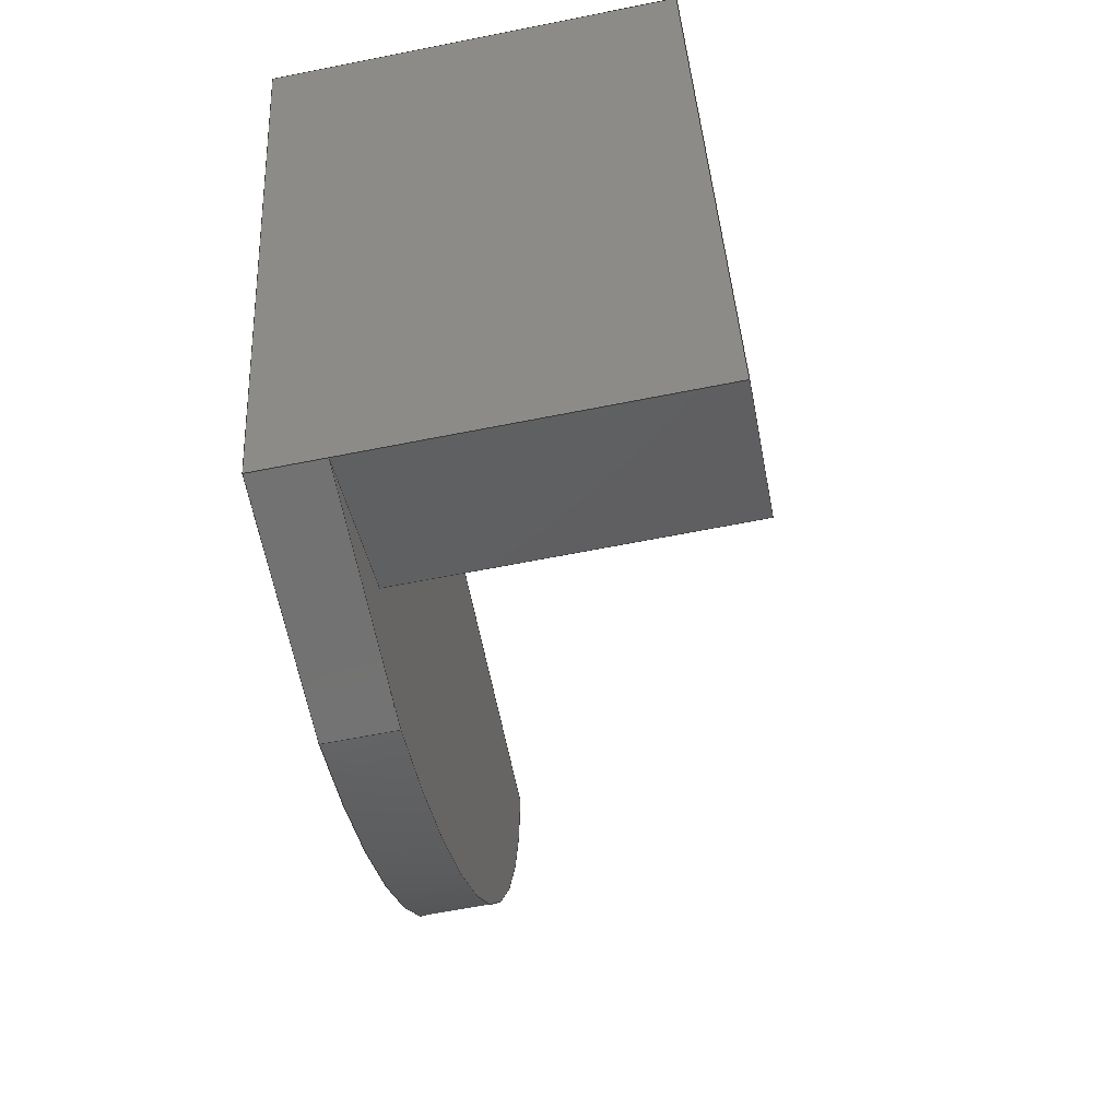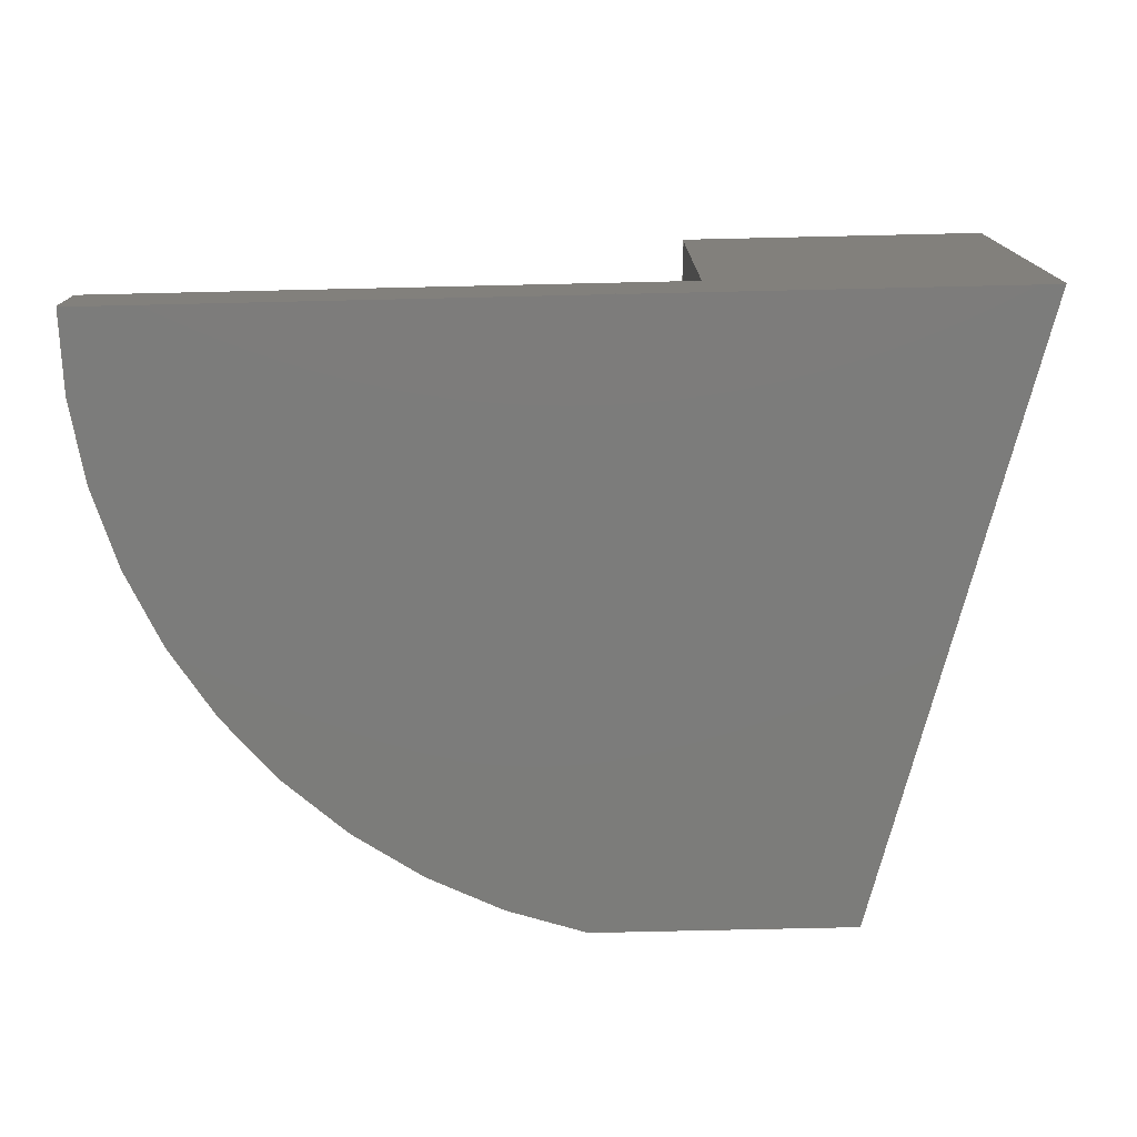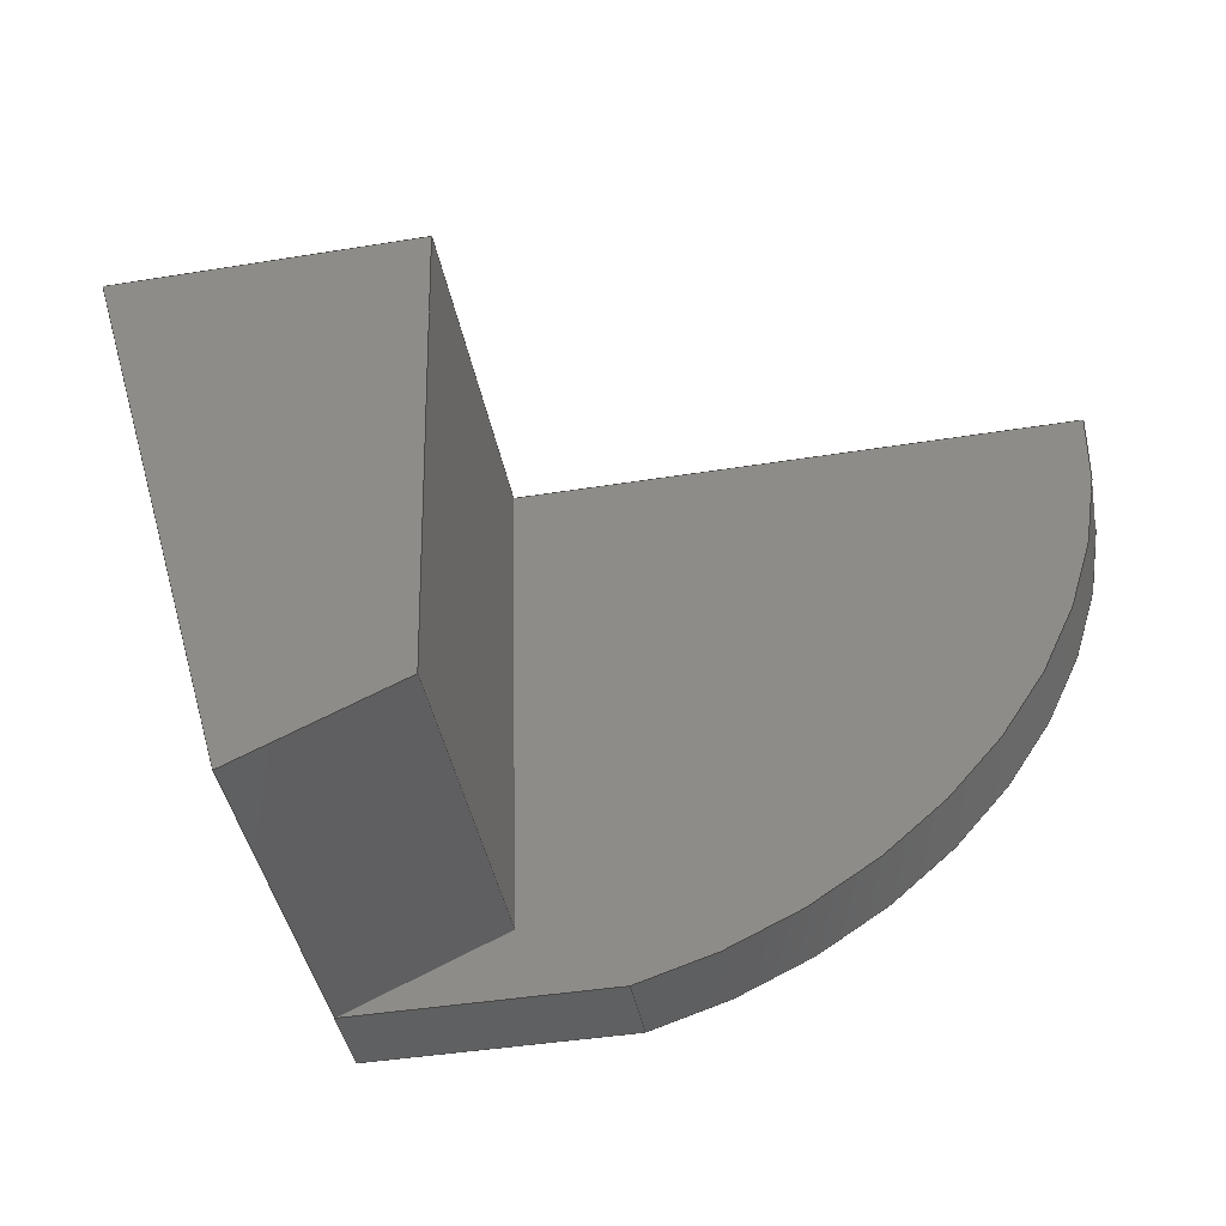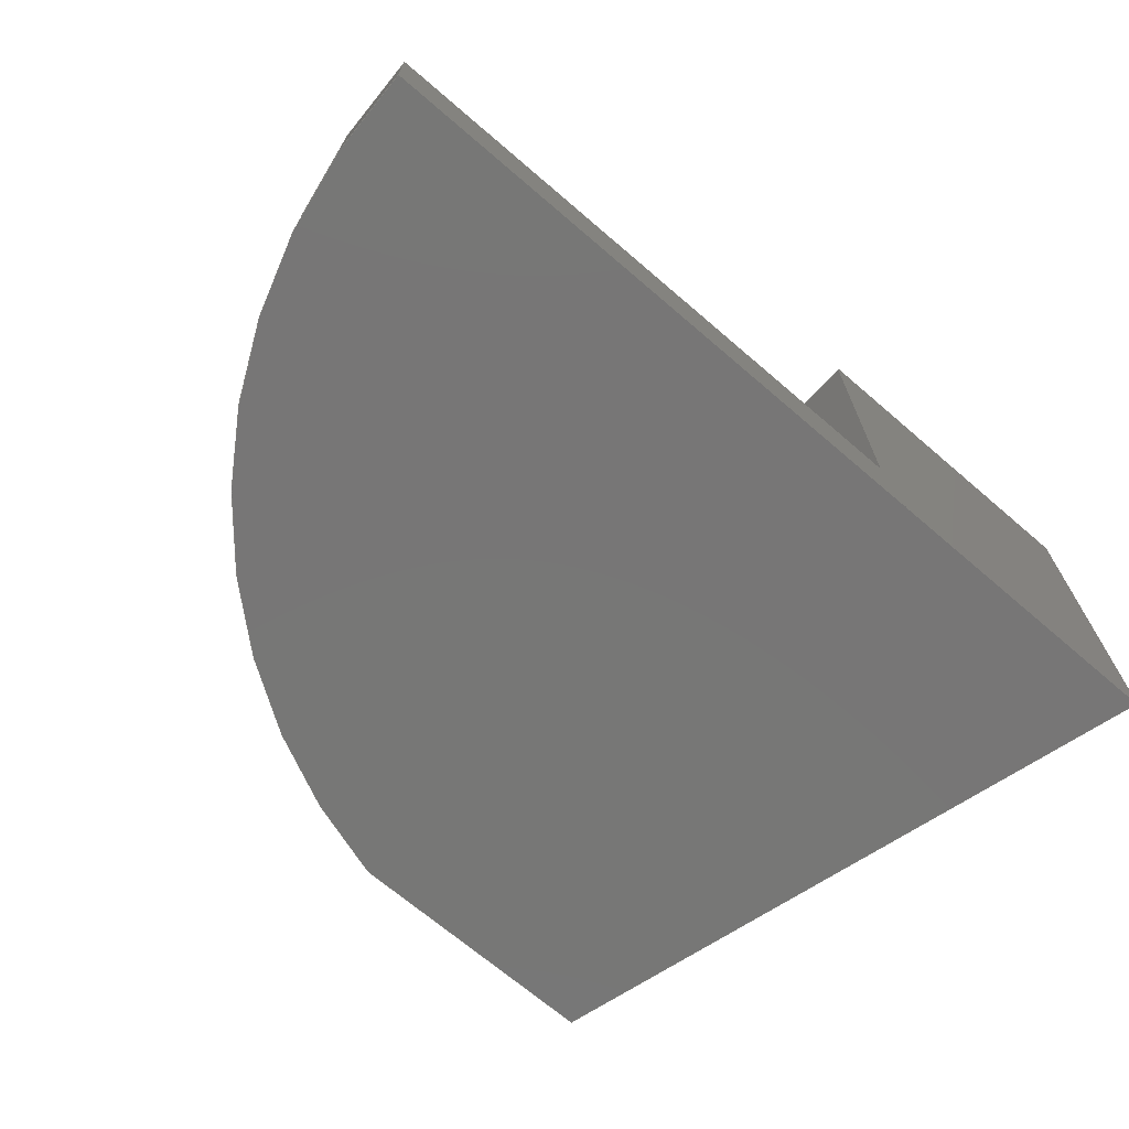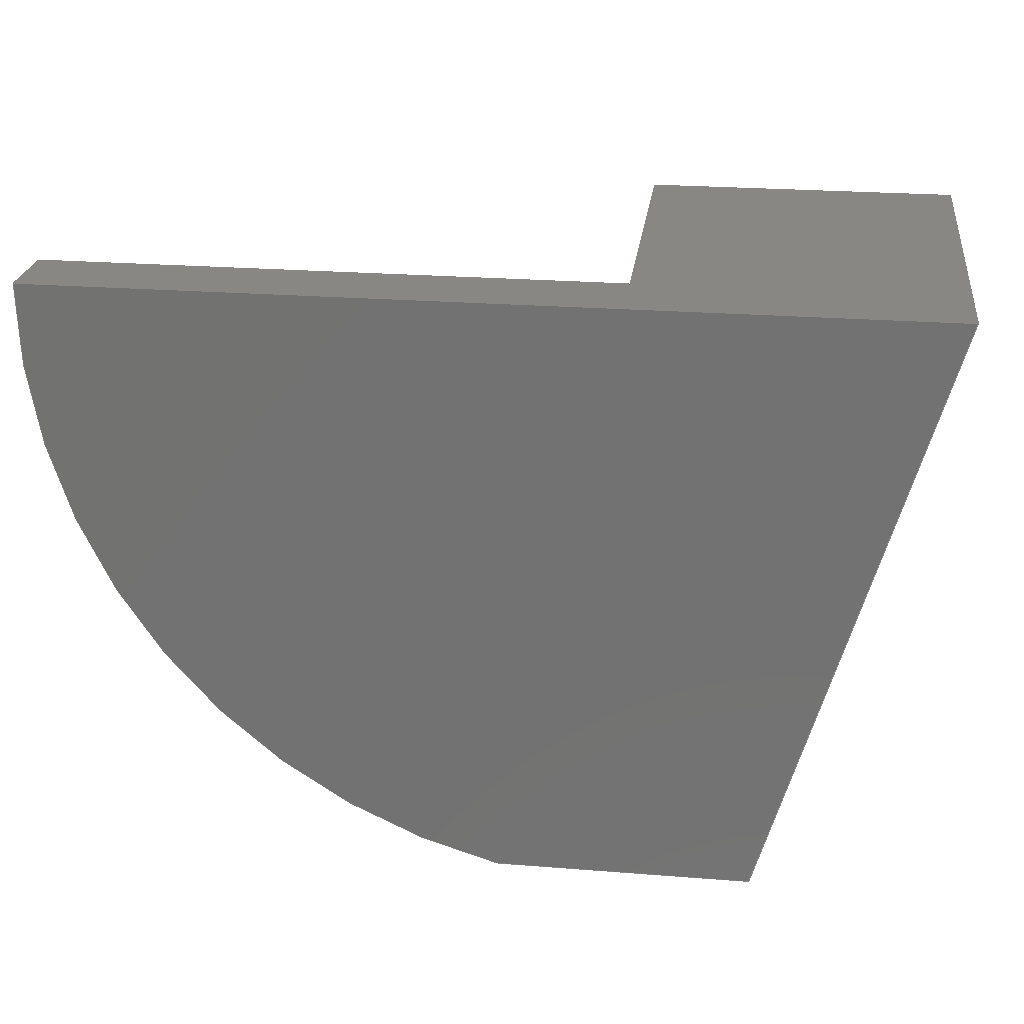
<metadata>
{"format":"step","ext":"step","renderer":"f3d","projection":"perspective","resolution":1024,"background":"white","views":[{"elev":-64.2,"azim":101.3,"up":"+Z"},{"elev":-75.4,"azim":1.3,"up":"+Y"},{"elev":-42.6,"azim":-169.1,"up":"+Z"},{"elev":-69.2,"azim":-40.7,"up":"+Y"},{"elev":24.4,"azim":7.4,"up":"+Z"}]}
</metadata>
<code>
ISO-10303-21;
DATA;
#1=MECHANICAL_DESIGN_GEOMETRIC_PRESENTATION_REPRESENTATION('',(#4),#266);
#2=SHAPE_REPRESENTATION_RELATIONSHIP('SRR','None',#273,#3);
#3=ADVANCED_BREP_SHAPE_REPRESENTATION('',(#5),#265);
#4=STYLED_ITEM('',(#282),#5);
#5=MANIFOLD_SOLID_BREP('Body1',#153);
#6=PLANE('',#170);
#7=PLANE('',#171);
#8=PLANE('',#172);
#9=PLANE('',#173);
#10=PLANE('',#174);
#11=PLANE('',#175);
#12=PLANE('',#176);
#13=PLANE('',#177);
#14=FACE_OUTER_BOUND('',#23,.T.);
#15=FACE_OUTER_BOUND('',#24,.T.);
#16=FACE_OUTER_BOUND('',#25,.T.);
#17=FACE_OUTER_BOUND('',#26,.T.);
#18=FACE_OUTER_BOUND('',#27,.T.);
#19=FACE_OUTER_BOUND('',#28,.T.);
#20=FACE_OUTER_BOUND('',#29,.T.);
#21=FACE_OUTER_BOUND('',#30,.T.);
#22=FACE_OUTER_BOUND('',#31,.T.);
#23=EDGE_LOOP('',(#103,#104,#105,#106));
#24=EDGE_LOOP('',(#107,#108,#109,#110));
#25=EDGE_LOOP('',(#111,#112,#113,#114,#115));
#26=EDGE_LOOP('',(#116,#117,#118,#119));
#27=EDGE_LOOP('',(#120,#121,#122,#123));
#28=EDGE_LOOP('',(#124,#125,#126,#127,#128,#129));
#29=EDGE_LOOP('',(#130,#131,#132,#133,#134));
#30=EDGE_LOOP('',(#135,#136,#137,#138));
#31=EDGE_LOOP('',(#139,#140,#141,#142));
#32=LINE('',#226,#50);
#33=LINE('',#229,#51);
#34=LINE('',#232,#52);
#35=LINE('',#234,#53);
#36=LINE('',#235,#54);
#37=LINE('',#238,#55);
#38=LINE('',#240,#56);
#39=LINE('',#241,#57);
#40=LINE('',#244,#58);
#41=LINE('',#246,#59);
#42=LINE('',#247,#60);
#43=LINE('',#250,#61);
#44=LINE('',#251,#62);
#45=LINE('',#254,#63);
#46=LINE('',#256,#64);
#47=LINE('',#257,#65);
#48=LINE('',#259,#66);
#49=LINE('',#260,#67);
#50=VECTOR('',#184,1);
#51=VECTOR('',#187,1);
#52=VECTOR('',#190,1);
#53=VECTOR('',#191,1);
#54=VECTOR('',#192,1);
#55=VECTOR('',#195,1);
#56=VECTOR('',#196,1);
#57=VECTOR('',#197,1);
#58=VECTOR('',#200,1);
#59=VECTOR('',#201,1);
#60=VECTOR('',#202,1);
#61=VECTOR('',#205,1);
#62=VECTOR('',#206,1);
#63=VECTOR('',#209,1);
#64=VECTOR('',#210,1);
#65=VECTOR('',#211,1);
#66=VECTOR('',#214,1);
#67=VECTOR('',#215,1);
#68=CIRCLE('',#168,2.084);
#69=CIRCLE('',#169,2.084);
#70=VERTEX_POINT('',#222);
#71=VERTEX_POINT('',#223);
#72=VERTEX_POINT('',#225);
#73=VERTEX_POINT('',#227);
#74=VERTEX_POINT('',#231);
#75=VERTEX_POINT('',#233);
#76=VERTEX_POINT('',#237);
#77=VERTEX_POINT('',#239);
#78=VERTEX_POINT('',#243);
#79=VERTEX_POINT('',#245);
#80=VERTEX_POINT('',#249);
#81=VERTEX_POINT('',#253);
#82=VERTEX_POINT('',#255);
#83=EDGE_CURVE('',#70,#71,#68,.T.);
#84=EDGE_CURVE('',#71,#72,#32,.T.);
#85=EDGE_CURVE('',#73,#72,#69,.T.);
#86=EDGE_CURVE('',#70,#73,#33,.T.);
#87=EDGE_CURVE('',#74,#70,#34,.T.);
#88=EDGE_CURVE('',#75,#73,#35,.T.);
#89=EDGE_CURVE('',#74,#75,#36,.T.);
#90=EDGE_CURVE('',#72,#76,#37,.T.);
#91=EDGE_CURVE('',#77,#76,#38,.T.);
#92=EDGE_CURVE('',#75,#77,#39,.T.);
#93=EDGE_CURVE('',#77,#78,#40,.T.);
#94=EDGE_CURVE('',#79,#78,#41,.T.);
#95=EDGE_CURVE('',#75,#79,#42,.T.);
#96=EDGE_CURVE('',#76,#80,#43,.T.);
#97=EDGE_CURVE('',#78,#80,#44,.T.);
#98=EDGE_CURVE('',#71,#81,#45,.T.);
#99=EDGE_CURVE('',#81,#82,#46,.T.);
#100=EDGE_CURVE('',#80,#82,#47,.T.);
#101=EDGE_CURVE('',#81,#74,#48,.T.);
#102=EDGE_CURVE('',#82,#79,#49,.T.);
#103=ORIENTED_EDGE('',*,*,#83,.T.);
#104=ORIENTED_EDGE('',*,*,#84,.T.);
#105=ORIENTED_EDGE('',*,*,#85,.F.);
#106=ORIENTED_EDGE('',*,*,#86,.F.);
#107=ORIENTED_EDGE('',*,*,#87,.T.);
#108=ORIENTED_EDGE('',*,*,#86,.T.);
#109=ORIENTED_EDGE('',*,*,#88,.F.);
#110=ORIENTED_EDGE('',*,*,#89,.F.);
#111=ORIENTED_EDGE('',*,*,#88,.T.);
#112=ORIENTED_EDGE('',*,*,#85,.T.);
#113=ORIENTED_EDGE('',*,*,#90,.T.);
#114=ORIENTED_EDGE('',*,*,#91,.F.);
#115=ORIENTED_EDGE('',*,*,#92,.F.);
#116=ORIENTED_EDGE('',*,*,#92,.T.);
#117=ORIENTED_EDGE('',*,*,#93,.T.);
#118=ORIENTED_EDGE('',*,*,#94,.F.);
#119=ORIENTED_EDGE('',*,*,#95,.F.);
#120=ORIENTED_EDGE('',*,*,#91,.T.);
#121=ORIENTED_EDGE('',*,*,#96,.T.);
#122=ORIENTED_EDGE('',*,*,#97,.F.);
#123=ORIENTED_EDGE('',*,*,#93,.F.);
#124=ORIENTED_EDGE('',*,*,#98,.T.);
#125=ORIENTED_EDGE('',*,*,#99,.T.);
#126=ORIENTED_EDGE('',*,*,#100,.F.);
#127=ORIENTED_EDGE('',*,*,#96,.F.);
#128=ORIENTED_EDGE('',*,*,#90,.F.);
#129=ORIENTED_EDGE('',*,*,#84,.F.);
#130=ORIENTED_EDGE('',*,*,#101,.T.);
#131=ORIENTED_EDGE('',*,*,#89,.T.);
#132=ORIENTED_EDGE('',*,*,#95,.T.);
#133=ORIENTED_EDGE('',*,*,#102,.F.);
#134=ORIENTED_EDGE('',*,*,#99,.F.);
#135=ORIENTED_EDGE('',*,*,#102,.T.);
#136=ORIENTED_EDGE('',*,*,#94,.T.);
#137=ORIENTED_EDGE('',*,*,#97,.T.);
#138=ORIENTED_EDGE('',*,*,#100,.T.);
#139=ORIENTED_EDGE('',*,*,#101,.F.);
#140=ORIENTED_EDGE('',*,*,#98,.F.);
#141=ORIENTED_EDGE('',*,*,#83,.F.);
#142=ORIENTED_EDGE('',*,*,#87,.F.);
#143=CYLINDRICAL_SURFACE('',#167,2.084);
#144=ADVANCED_FACE('',(#14),#143,.T.);
#145=ADVANCED_FACE('',(#15),#6,.T.);
#146=ADVANCED_FACE('',(#16),#7,.T.);
#147=ADVANCED_FACE('',(#17),#8,.T.);
#148=ADVANCED_FACE('',(#18),#9,.T.);
#149=ADVANCED_FACE('',(#19),#10,.T.);
#150=ADVANCED_FACE('',(#20),#11,.T.);
#151=ADVANCED_FACE('',(#21),#12,.T.);
#152=ADVANCED_FACE('',(#22),#13,.F.);
#153=CLOSED_SHELL('',(#144,#145,#146,#147,#148,#149,#150,#151,#152));
#154=DERIVED_UNIT_ELEMENT(#156,1);
#155=DERIVED_UNIT_ELEMENT(#268,3);
#156=(
MASS_UNIT()
NAMED_UNIT(*)
SI_UNIT(.KILO.,.GRAM.)
);
#157=DERIVED_UNIT((#154,#155));
#158=MEASURE_REPRESENTATION_ITEM('density measure',
POSITIVE_RATIO_MEASURE(7850),#157);
#159=PROPERTY_DEFINITION_REPRESENTATION(#164,#161);
#160=PROPERTY_DEFINITION_REPRESENTATION(#165,#162);
#161=REPRESENTATION('material name',(#163),#265);
#162=REPRESENTATION('density',(#158),#265);
#163=DESCRIPTIVE_REPRESENTATION_ITEM('Steel','Steel');
#164=PROPERTY_DEFINITION('material property','material name',#275);
#165=PROPERTY_DEFINITION('material property','density of part',#275);
#166=AXIS2_PLACEMENT_3D('placement',#220,#178,#179);
#167=AXIS2_PLACEMENT_3D('',#221,#180,#181);
#168=AXIS2_PLACEMENT_3D('',#224,#182,#183);
#169=AXIS2_PLACEMENT_3D('',#228,#185,#186);
#170=AXIS2_PLACEMENT_3D('',#230,#188,#189);
#171=AXIS2_PLACEMENT_3D('',#236,#193,#194);
#172=AXIS2_PLACEMENT_3D('',#242,#198,#199);
#173=AXIS2_PLACEMENT_3D('',#248,#203,#204);
#174=AXIS2_PLACEMENT_3D('',#252,#207,#208);
#175=AXIS2_PLACEMENT_3D('',#258,#212,#213);
#176=AXIS2_PLACEMENT_3D('',#261,#216,#217);
#177=AXIS2_PLACEMENT_3D('',#262,#218,#219);
#178=DIRECTION('axis',(0,0,1));
#179=DIRECTION('refdir',(1,0,0));
#180=DIRECTION('center_axis',(0,1,0));
#181=DIRECTION('ref_axis',(-0.2357,0,-0.9718));
#182=DIRECTION('center_axis',(0,1,0));
#183=DIRECTION('ref_axis',(-0.2357,0,-0.9718));
#184=DIRECTION('',(0,1,0));
#185=DIRECTION('center_axis',(0,1,0));
#186=DIRECTION('ref_axis',(-0.2357,0,-0.9718));
#187=DIRECTION('',(0,1,0));
#188=DIRECTION('center_axis',(0,0,-1));
#189=DIRECTION('ref_axis',(-1,0,0));
#190=DIRECTION('',(-1,0,0));
#191=DIRECTION('',(-1,0,0));
#192=DIRECTION('',(0,1,0));
#193=DIRECTION('center_axis',(0,1,0));
#194=DIRECTION('ref_axis',(1,0,0));
#195=DIRECTION('',(1,0,0));
#196=DIRECTION('',(0.02943,0,0.9996));
#197=DIRECTION('',(-0.9091,0,0.4167));
#198=DIRECTION('center_axis',(-0.4167,0,-0.9091));
#199=DIRECTION('ref_axis',(-0.9091,0,0.4167));
#200=DIRECTION('',(0,1,0));
#201=DIRECTION('',(-0.9091,0,0.4167));
#202=DIRECTION('',(0,1,0));
#203=DIRECTION('center_axis',(-0.9996,0,0.02943));
#204=DIRECTION('ref_axis',(0.02943,0,0.9996));
#205=DIRECTION('',(0,1,0));
#206=DIRECTION('',(0.02943,0,0.9996));
#207=DIRECTION('center_axis',(0,0,1));
#208=DIRECTION('ref_axis',(1,0,0));
#209=DIRECTION('',(1,0,0));
#210=DIRECTION('',(0,1,0));
#211=DIRECTION('',(1,0,0));
#212=DIRECTION('center_axis',(0.9609,0,-0.277));
#213=DIRECTION('ref_axis',(-0.277,0,-0.9609));
#214=DIRECTION('',(-0.277,0,-0.9609));
#215=DIRECTION('',(-0.277,0,-0.9609));
#216=DIRECTION('center_axis',(0,1,0));
#217=DIRECTION('ref_axis',(0,0,1));
#218=DIRECTION('center_axis',(0,1,0));
#219=DIRECTION('ref_axis',(1,0,0));
#220=CARTESIAN_POINT('',(0,0,0));
#221=CARTESIAN_POINT('Origin',(2.082,0,-0.08897));
#222=CARTESIAN_POINT('',(1.591,0,-2.114));
#223=CARTESIAN_POINT('',(4.441e-15,0,-2.776e-16));
#224=CARTESIAN_POINT('Origin',(2.082,0,-0.08897));
#225=CARTESIAN_POINT('',(4.441e-15,0.25,-4.441e-16));
#226=CARTESIAN_POINT('',(4.441e-15,0,-2.776e-16));
#227=CARTESIAN_POINT('',(1.591,0.25,-2.114));
#228=CARTESIAN_POINT('Origin',(2.082,0.25,-0.08897));
#229=CARTESIAN_POINT('',(1.591,0,-2.114));
#230=CARTESIAN_POINT('Origin',(2.491,0,-2.114));
#231=CARTESIAN_POINT('',(2.491,0,-2.114));
#232=CARTESIAN_POINT('',(2.491,0,-2.114));
#233=CARTESIAN_POINT('',(2.491,0.25,-2.114));
#234=CARTESIAN_POINT('',(2.491,0.25,-2.114));
#235=CARTESIAN_POINT('',(2.491,0,-2.114));
#236=CARTESIAN_POINT('Origin',(1.244,0.25,-1.057));
#237=CARTESIAN_POINT('',(2,0.25,0));
#238=CARTESIAN_POINT('',(0,0.25,0));
#239=CARTESIAN_POINT('',(1.945,0.25,-1.864));
#240=CARTESIAN_POINT('',(1.957,0.25,-1.471));
#241=CARTESIAN_POINT('',(1.775,0.25,-1.786));
#242=CARTESIAN_POINT('Origin',(2.491,0,-2.114));
#243=CARTESIAN_POINT('',(1.945,1.45,-1.864));
#244=CARTESIAN_POINT('',(1.945,0,-1.864));
#245=CARTESIAN_POINT('',(2.491,1.45,-2.114));
#246=CARTESIAN_POINT('',(2.491,1.45,-2.114));
#247=CARTESIAN_POINT('',(2.491,0,-2.114));
#248=CARTESIAN_POINT('Origin',(1.945,0,-1.864));
#249=CARTESIAN_POINT('',(2,1.45,0));
#250=CARTESIAN_POINT('',(2,0,0));
#251=CARTESIAN_POINT('',(2,1.45,0));
#252=CARTESIAN_POINT('Origin',(2,0,0));
#253=CARTESIAN_POINT('',(3.1,0,0));
#254=CARTESIAN_POINT('',(0,0,0));
#255=CARTESIAN_POINT('',(3.1,1.45,0));
#256=CARTESIAN_POINT('',(3.1,0,0));
#257=CARTESIAN_POINT('',(3.1,1.45,0));
#258=CARTESIAN_POINT('Origin',(3.1,0,0));
#259=CARTESIAN_POINT('',(3.1,0,0));
#260=CARTESIAN_POINT('',(3.1,1.45,0));
#261=CARTESIAN_POINT('Origin',(2.523,1.45,-1.057));
#262=CARTESIAN_POINT('Origin',(2.523,0,-1.057));
#263=UNCERTAINTY_MEASURE_WITH_UNIT(LENGTH_MEASURE(0.001),#267,
'DISTANCE_ACCURACY_VALUE',
'Maximum model space distance between geometric entities at asserted c
onnectivities');
#264=UNCERTAINTY_MEASURE_WITH_UNIT(LENGTH_MEASURE(0.001),#267,
'DISTANCE_ACCURACY_VALUE',
'Maximum model space distance between geometric entities at asserted c
onnectivities');
#265=(
GEOMETRIC_REPRESENTATION_CONTEXT(3)
GLOBAL_UNCERTAINTY_ASSIGNED_CONTEXT((#263))
GLOBAL_UNIT_ASSIGNED_CONTEXT((#267,#269,#270))
REPRESENTATION_CONTEXT('','3D')
);
#266=(
GEOMETRIC_REPRESENTATION_CONTEXT(3)
GLOBAL_UNCERTAINTY_ASSIGNED_CONTEXT((#264))
GLOBAL_UNIT_ASSIGNED_CONTEXT((#267,#269,#270))
REPRESENTATION_CONTEXT('','3D')
);
#267=(
LENGTH_UNIT()
NAMED_UNIT(*)
SI_UNIT(.CENTI.,.METRE.)
);
#268=(
LENGTH_UNIT()
NAMED_UNIT(*)
SI_UNIT($,.METRE.)
);
#269=(
NAMED_UNIT(*)
PLANE_ANGLE_UNIT()
SI_UNIT($,.RADIAN.)
);
#270=(
NAMED_UNIT(*)
SI_UNIT($,.STERADIAN.)
SOLID_ANGLE_UNIT()
);
#271=SHAPE_DEFINITION_REPRESENTATION(#272,#273);
#272=PRODUCT_DEFINITION_SHAPE('',$,#275);
#273=SHAPE_REPRESENTATION('',(#166),#265);
#274=PRODUCT_DEFINITION_CONTEXT('part definition',#279,'design');
#275=PRODUCT_DEFINITION('Untitled','Untitled',#276,#274);
#276=PRODUCT_DEFINITION_FORMATION('',$,#281);
#277=PRODUCT_RELATED_PRODUCT_CATEGORY('Untitled','Untitled',(#281));
#278=APPLICATION_PROTOCOL_DEFINITION('international standard',
'automotive_design',2009,#279);
#279=APPLICATION_CONTEXT(
'Core Data for Automotive Mechanical Design Process');
#280=PRODUCT_CONTEXT('part definition',#279,'mechanical');
#281=PRODUCT('Untitled','Untitled',$,(#280));
#282=PRESENTATION_STYLE_ASSIGNMENT((#283));
#283=SURFACE_STYLE_USAGE(.BOTH.,#284);
#284=SURFACE_SIDE_STYLE('',(#285));
#285=SURFACE_STYLE_FILL_AREA(#286);
#286=FILL_AREA_STYLE('Steel - Satin',(#287));
#287=FILL_AREA_STYLE_COLOUR('Steel - Satin',#288);
#288=COLOUR_RGB('Steel - Satin',0.6275,0.6275,0.6275);
ENDSEC;
END-ISO-10303-21;

</code>
